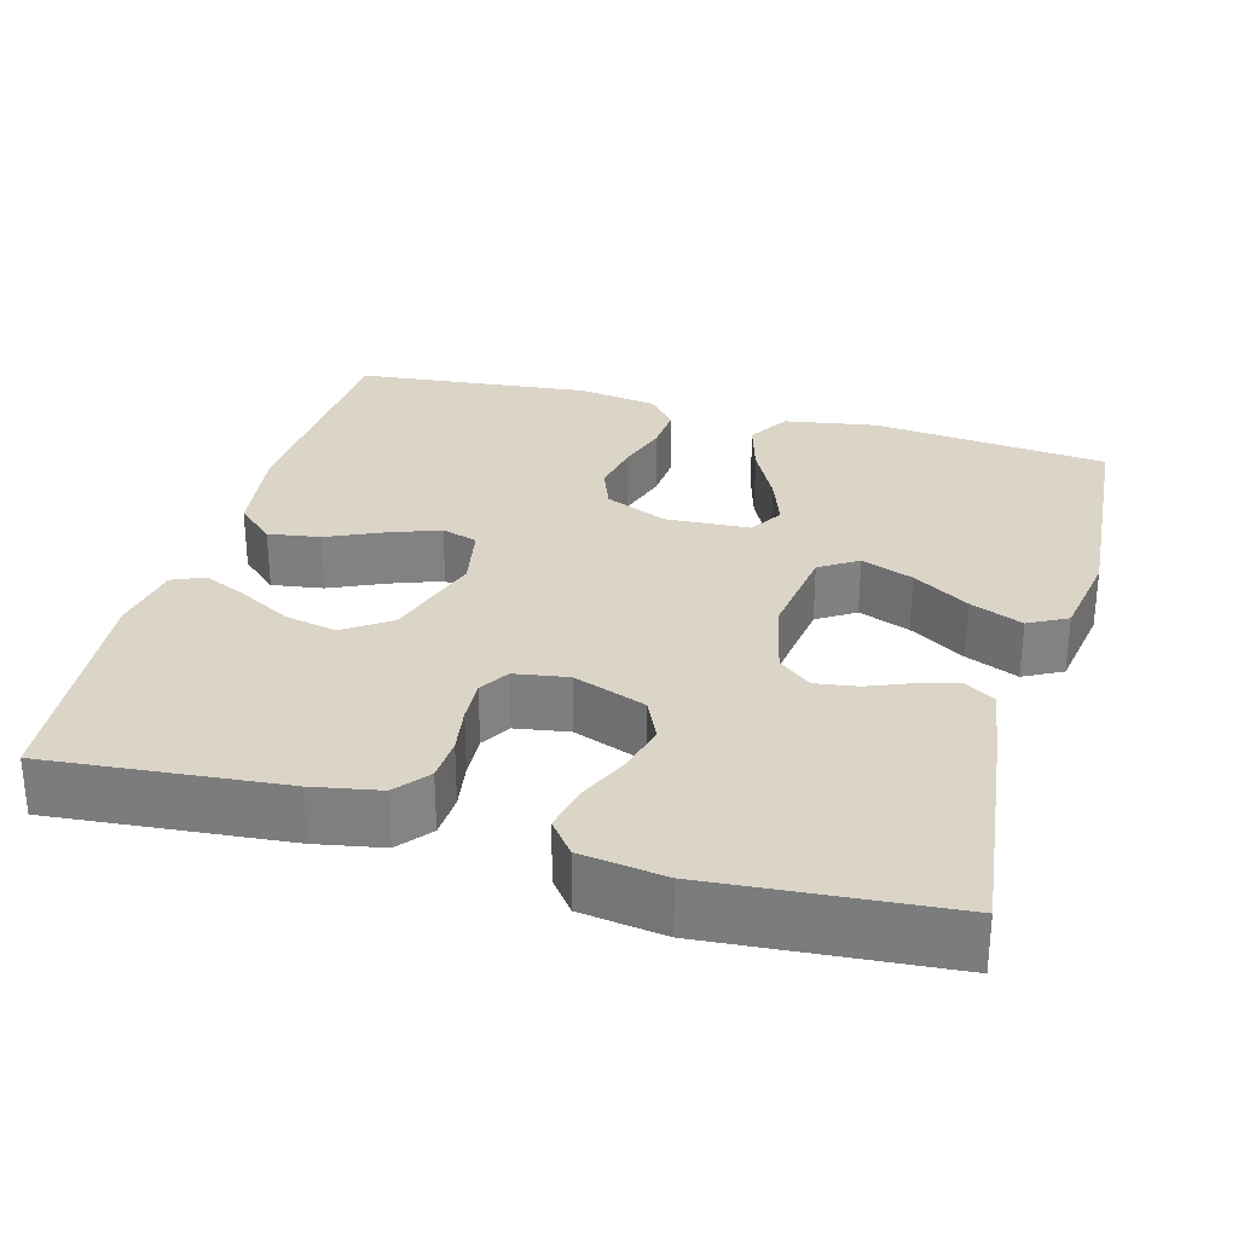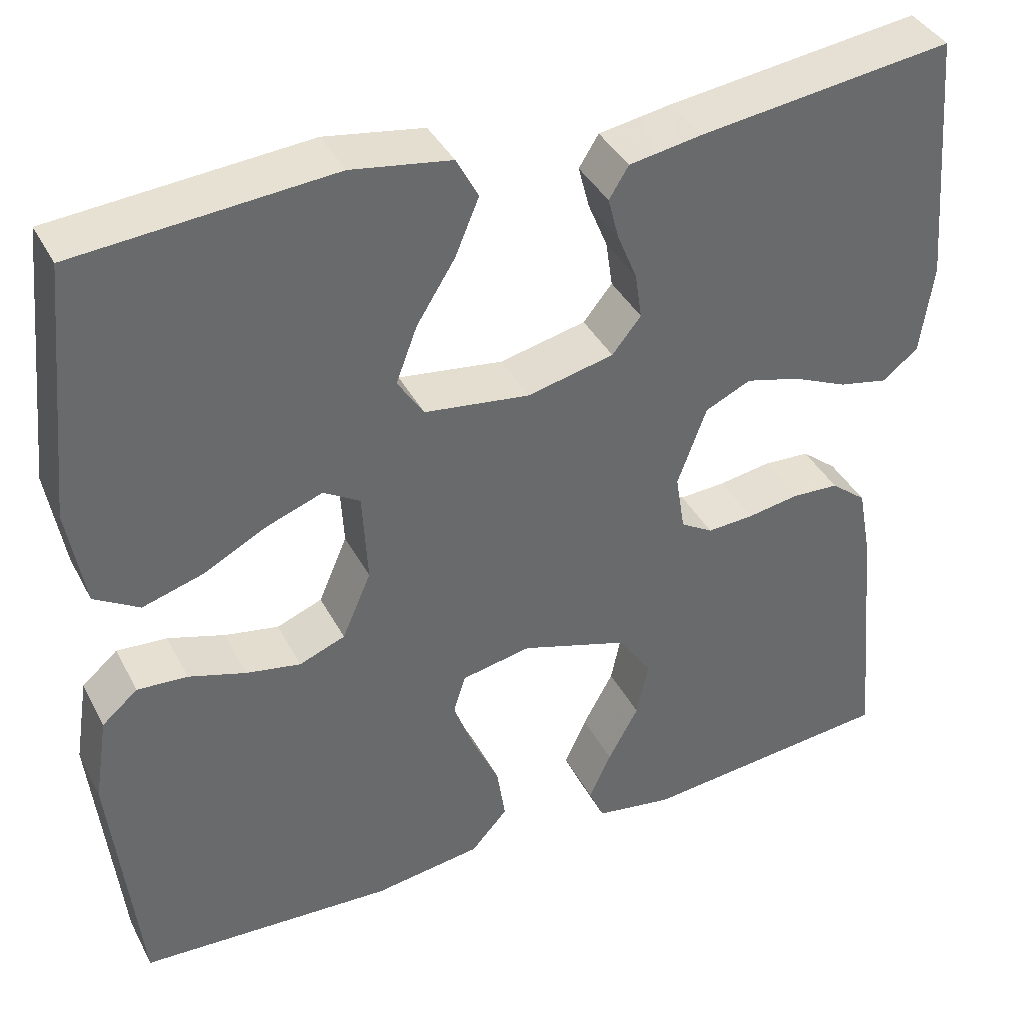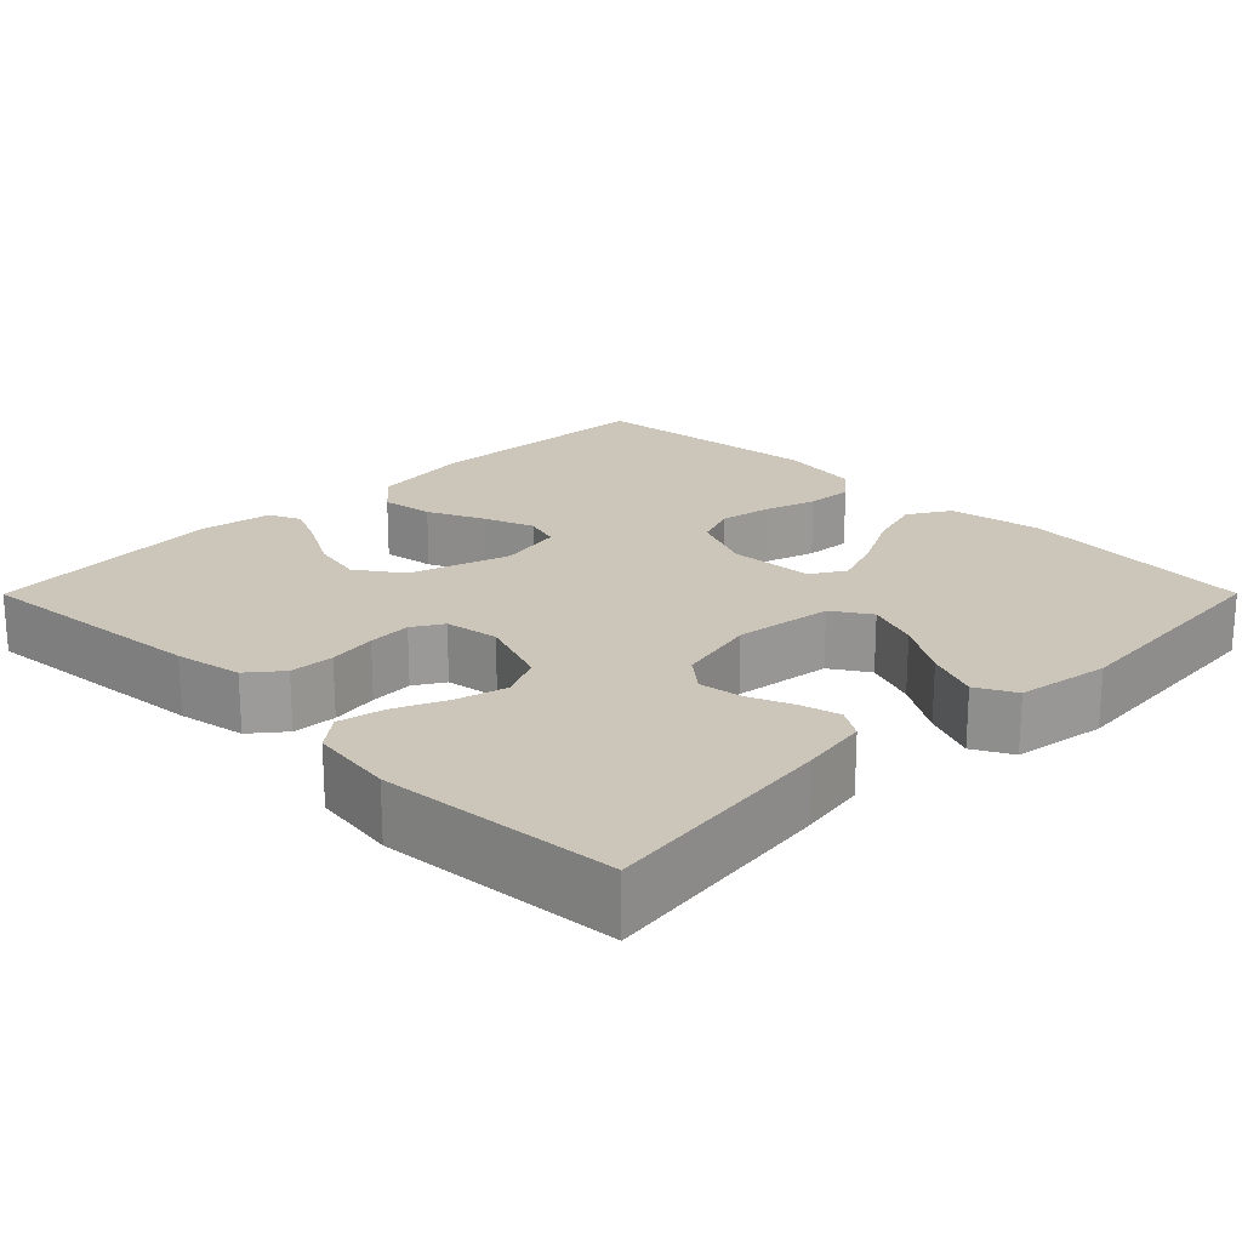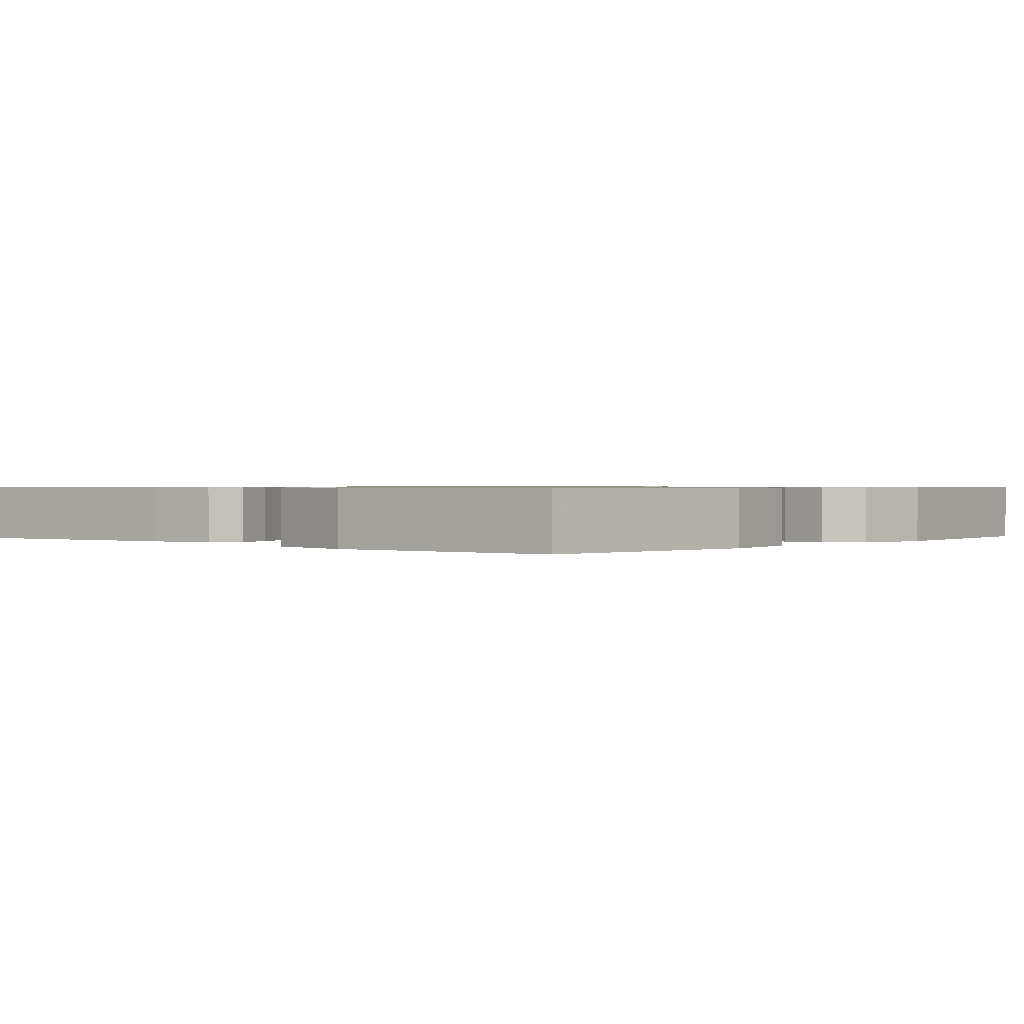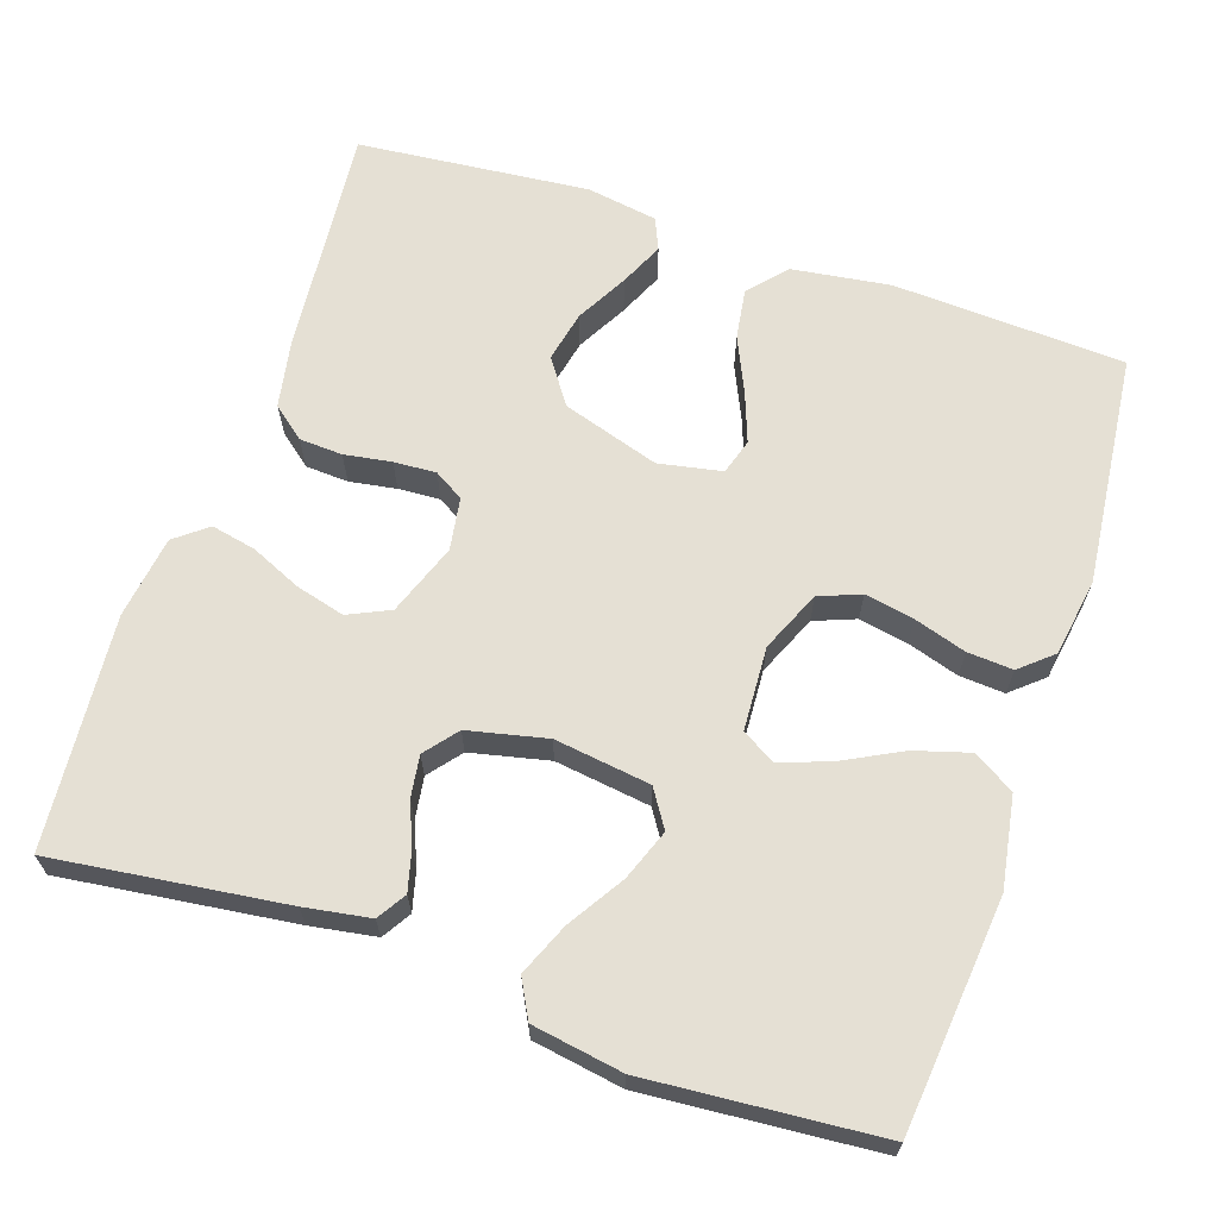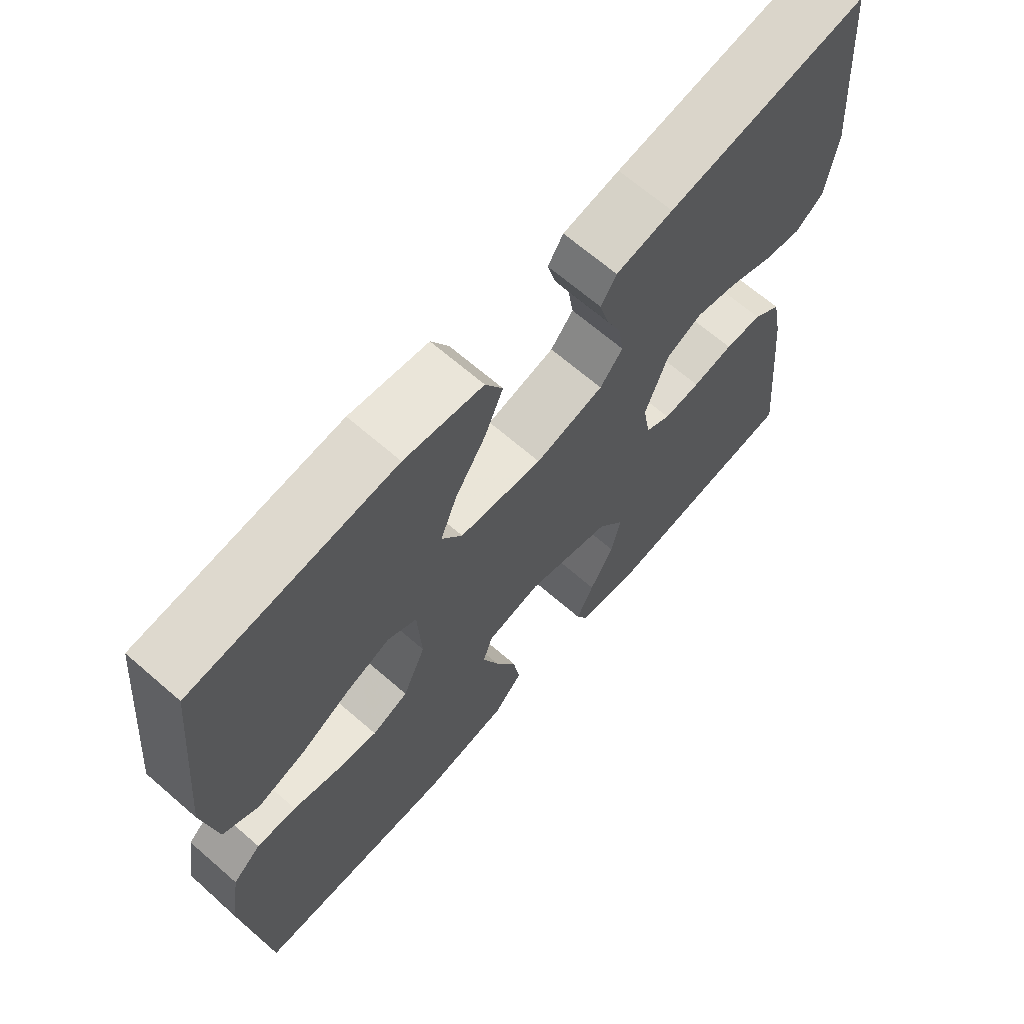
<metadata>
{"format":"obj","ext":"obj","renderer":"f3d","projection":"perspective","resolution":1024,"background":"white","views":[{"elev":29.5,"azim":-74.4,"up":"+Y"},{"elev":39.1,"azim":154.6,"up":"+Z"},{"elev":20.8,"azim":-45.1,"up":"+Y"},{"elev":0.8,"azim":41.2,"up":"+Y"},{"elev":65.5,"azim":18.6,"up":"+Y"},{"elev":67.1,"azim":131.0,"up":"+Z"}]}
</metadata>
<code>
v -0.5 0.07 0.5
v -0.2 0.07 0.462
v -0.115 0.07 0.448
v -0.092 0.07 0.411
v -0.105 0.07 0.361
v -0.128 0.07 0.305
v -0.136 0.07 0.251
v -0.102 0.07 0.209
v 0 0.07 0.186
v 0.124 0.07 0.203
v 0.155 0.07 0.251
v 0.13 0.07 0.317
v 0.085 0.07 0.389
v 0.057 0.07 0.456
v 0.083 0.07 0.505
v 0.2 0.07 0.524
v 0.5 0.07 0.5
v 0.53 0.07 0.2
v 0.51 0.07 0.082
v 0.457 0.07 0.05
v 0.386 0.07 0.071
v 0.311 0.07 0.11
v 0.245 0.07 0.134
v 0.202 0.07 0.108
v 0.196 0.07 0
v 0.23 0.07 -0.079
v 0.284 0.07 -0.1
v 0.348 0.07 -0.088
v 0.415 0.07 -0.067
v 0.474 0.07 -0.063
v 0.516 0.07 -0.099
v 0.532 0.07 -0.2
v 0.5 0.07 -0.5
v 0.2 0.07 -0.515
v 0.073 0.07 -0.497
v 0.03 0.07 -0.449
v 0.04 0.07 -0.383
v 0.072 0.07 -0.313
v 0.096 0.07 -0.248
v 0.082 0.07 -0.202
v 0 0.07 -0.186
v -0.126 0.07 -0.226
v -0.166 0.07 -0.284
v -0.152 0.07 -0.35
v -0.116 0.07 -0.416
v -0.09 0.07 -0.473
v -0.108 0.07 -0.514
v -0.2 0.07 -0.529
v -0.5 0.07 -0.5
v -0.472 0.07 -0.2
v -0.456 0.07 -0.115
v -0.414 0.07 -0.081
v -0.358 0.07 -0.078
v -0.297 0.07 -0.088
v -0.242 0.07 -0.091
v -0.204 0.07 -0.068
v -0.193 0.07 0
v -0.227 0.07 0.093
v -0.281 0.07 0.118
v -0.345 0.07 0.101
v -0.41 0.07 0.072
v -0.468 0.07 0.06
v -0.51 0.07 0.093
v -0.525 0.07 0.2
v -0.5 0 0.5
v -0.2 0 0.462
v -0.115 0 0.448
v -0.092 0 0.411
v -0.105 0 0.361
v -0.128 0 0.305
v -0.136 0 0.251
v -0.102 0 0.209
v 0 0 0.186
v 0.124 0 0.203
v 0.155 0 0.251
v 0.13 0 0.317
v 0.085 0 0.389
v 0.057 0 0.456
v 0.083 0 0.505
v 0.2 0 0.524
v 0.5 0 0.5
v 0.53 0 0.2
v 0.51 0 0.082
v 0.457 0 0.05
v 0.386 0 0.071
v 0.311 0 0.11
v 0.245 0 0.134
v 0.202 0 0.108
v 0.196 0 0
v 0.23 0 -0.079
v 0.284 0 -0.1
v 0.348 0 -0.088
v 0.415 0 -0.067
v 0.474 0 -0.063
v 0.516 0 -0.099
v 0.532 0 -0.2
v 0.5 0 -0.5
v 0.2 0 -0.515
v 0.073 0 -0.497
v 0.03 0 -0.449
v 0.04 0 -0.383
v 0.072 0 -0.313
v 0.096 0 -0.248
v 0.082 0 -0.202
v 0 0 -0.186
v -0.126 0 -0.226
v -0.166 0 -0.284
v -0.152 0 -0.35
v -0.116 0 -0.416
v -0.09 0 -0.473
v -0.108 0 -0.514
v -0.2 0 -0.529
v -0.5 0 -0.5
v -0.472 0 -0.2
v -0.456 0 -0.115
v -0.414 0 -0.081
v -0.358 0 -0.078
v -0.297 0 -0.088
v -0.242 0 -0.091
v -0.204 0 -0.068
v -0.193 0 0
v -0.227 0 0.093
v -0.281 0 0.118
v -0.345 0 0.101
v -0.41 0 0.072
v -0.468 0 0.06
v -0.51 0 0.093
v -0.525 0 0.2
f 4 5 6
f 3 4 6
f 2 3 6
f 1 2 6
f 64 1 6
f 63 64 6
f 62 63 6
f 61 62 6
f 60 61 6
f 59 60 6 7
f 58 59 7 8
f 57 58 8 9
f 56 57 9 10
f 52 53 54
f 51 52 54
f 50 51 54
f 49 50 54
f 48 49 54
f 47 48 54
f 46 47 54
f 45 46 54
f 44 45 54
f 43 44 54 55
f 42 43 55 56
f 36 37 38
f 35 36 38
f 34 35 38
f 33 34 38
f 32 33 38
f 31 32 38
f 30 31 38
f 29 30 38
f 28 29 38
f 27 28 38 39
f 26 27 39 40
f 20 21 22
f 19 20 22
f 18 19 22
f 17 18 22
f 16 17 22
f 15 16 22
f 14 15 22
f 13 14 22
f 12 13 22
f 11 12 22 23
f 10 11 23 24
f 10 24 25
f 56 10 25
f 42 56 25
f 41 42 25
f 25 26 40 41
f 70 69 68
f 70 68 67
f 70 67 66
f 70 66 65
f 70 65 128
f 70 128 127
f 70 127 126
f 70 126 125
f 70 125 124
f 71 70 124 123
f 72 71 123 122
f 73 72 122 121
f 74 73 121 120
f 118 117 116
f 118 116 115
f 118 115 114
f 118 114 113
f 118 113 112
f 118 112 111
f 118 111 110
f 118 110 109
f 118 109 108
f 119 118 108 107
f 120 119 107 106
f 102 101 100
f 102 100 99
f 102 99 98
f 102 98 97
f 102 97 96
f 102 96 95
f 102 95 94
f 102 94 93
f 102 93 92
f 103 102 92 91
f 104 103 91 90
f 86 85 84
f 86 84 83
f 86 83 82
f 86 82 81
f 86 81 80
f 86 80 79
f 86 79 78
f 86 78 77
f 86 77 76
f 87 86 76 75
f 88 87 75 74
f 89 88 74
f 89 74 120
f 89 120 106
f 89 106 105
f 105 104 90 89
f 1 65 66 2
f 2 66 67 3
f 3 67 68 4
f 4 68 69 5
f 5 69 70 6
f 6 70 71 7
f 7 71 72 8
f 8 72 73 9
f 9 73 74 10
f 10 74 75 11
f 11 75 76 12
f 12 76 77 13
f 13 77 78 14
f 14 78 79 15
f 15 79 80 16
f 16 80 81 17
f 17 81 82 18
f 18 82 83 19
f 19 83 84 20
f 20 84 85 21
f 21 85 86 22
f 22 86 87 23
f 23 87 88 24
f 24 88 89 25
f 25 89 90 26
f 26 90 91 27
f 27 91 92 28
f 28 92 93 29
f 29 93 94 30
f 30 94 95 31
f 31 95 96 32
f 32 96 97 33
f 33 97 98 34
f 34 98 99 35
f 35 99 100 36
f 36 100 101 37
f 37 101 102 38
f 38 102 103 39
f 39 103 104 40
f 40 104 105 41
f 41 105 106 42
f 42 106 107 43
f 43 107 108 44
f 44 108 109 45
f 45 109 110 46
f 46 110 111 47
f 47 111 112 48
f 48 112 113 49
f 49 113 114 50
f 50 114 115 51
f 51 115 116 52
f 52 116 117 53
f 53 117 118 54
f 54 118 119 55
f 55 119 120 56
f 56 120 121 57
f 57 121 122 58
f 58 122 123 59
f 59 123 124 60
f 60 124 125 61
f 61 125 126 62
f 62 126 127 63
f 63 127 128 64
f 64 128 65 1

</code>
